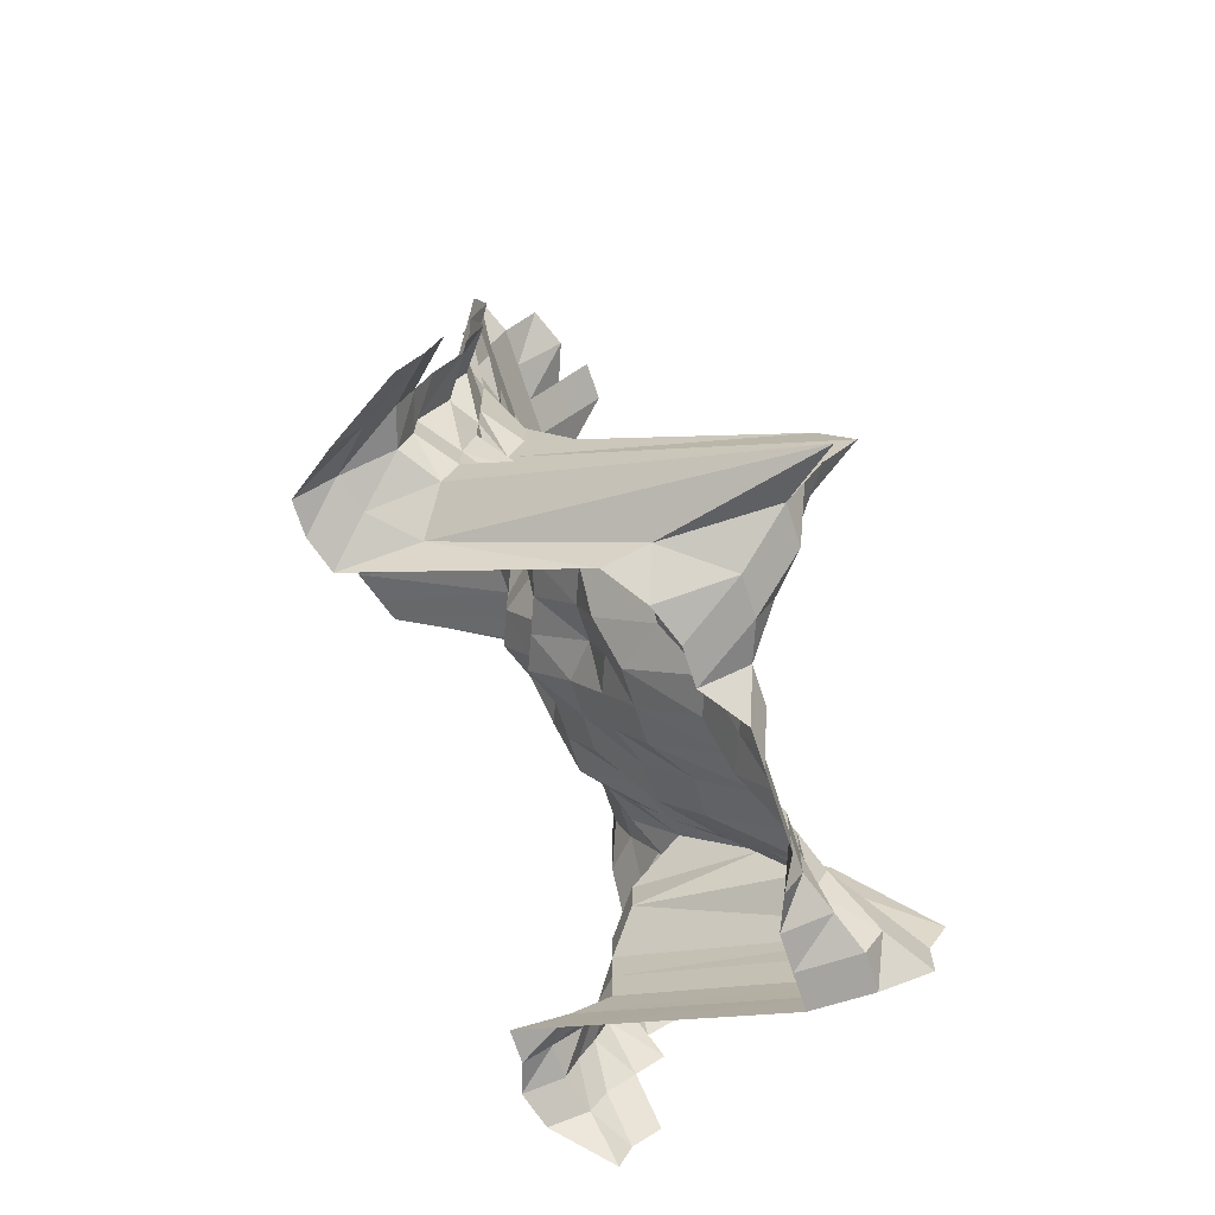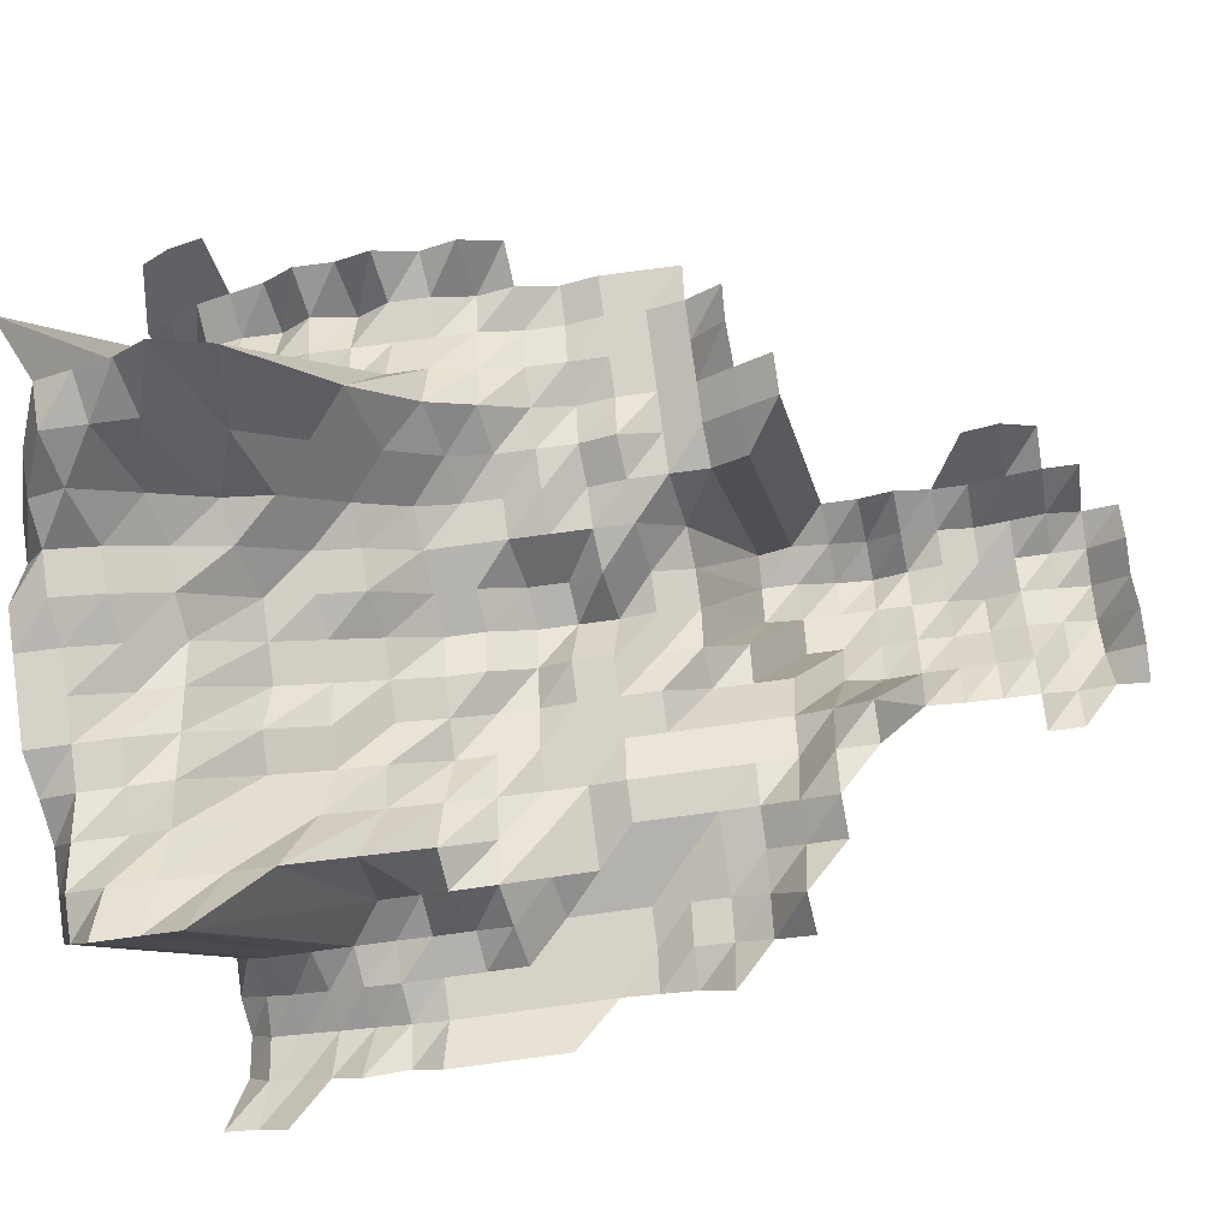
<metadata>
{"format":"obj","ext":"obj","renderer":"f3d","projection":"perspective","resolution":1024,"background":"white","views":[{"elev":-69.0,"azim":-72.0,"up":"+Y"},{"elev":77.7,"azim":82.4,"up":"+Z"}]}
</metadata>
<code>
g default
v 0.08708 -0.05629 0.838
v 0.07595 -0.05662 0.843
v 0.06431 -0.05662 0.843
v 0.05211 -0.05602 0.834
v 0.04079 -0.05629 0.838
v 0.02908 -0.05602 0.834
v 0.08801 -0.06857 0.847
v 0.07478 -0.06719 0.83
v 0.06271 -0.06654 0.822
v 0.05136 -0.06654 0.822
v 0.04021 -0.06686 0.826
v 0.02894 -0.06719 0.83
v 0.01784 -0.06857 0.847
v 0.1002 -0.08062 0.851
v 0.0876 -0.07986 0.843
v 0.07515 -0.07901 0.834
v 0.06332 -0.07863 0.83
v 0.05161 -0.07825 0.826
v 0.04021 -0.07825 0.826
v 0.02908 -0.07901 0.834
v 0.01784 -0.08024 0.847
v 0.006199 -0.08099 0.855
v 0.1002 -0.09234 0.851
v 0.08843 -0.09234 0.851
v 0.07632 -0.09191 0.847
v 0.06363 -0.0905 0.834
v 0.05186 -0.09007 0.83
v 0.04021 -0.08963 0.826
v 0.02894 -0.09007 0.83
v 0.01775 -0.09148 0.843
v 0.006264 -0.09376 0.864
v 0.08843 -0.1041 0.851
v 0.07595 -0.1031 0.843
v 0.06332 -0.1015 0.83
v 0.05136 -0.1005 0.822
v 0.04021 -0.101 0.826
v 0.0288 -0.101 0.826
v 0.01765 -0.1025 0.838
v 0.006228 -0.1051 0.859
v 0.08884 -0.1163 0.855
v 0.07595 -0.1147 0.843
v 0.06332 -0.1129 0.83
v 0.05186 -0.1129 0.83
v 0.0404 -0.1129 0.83
v 0.02894 -0.1129 0.83
v 0.01765 -0.114 0.838
v 0.08978 -0.1295 0.864
v 0.07595 -0.1263 0.843
v 0.06363 -0.125 0.834
v 0.05186 -0.1244 0.83
v 0.04021 -0.1238 0.826
v 0.02908 -0.125 0.834
v 0.01775 -0.1263 0.843
v 0.1082 -0.1504 0.919
v 0.09549 -0.1504 0.919
v 0.07551 -0.1371 0.838
v 0.06332 -0.1358 0.83
v 0.05186 -0.1358 0.83
v 0.03986 -0.134 0.819
v 0.0288 -0.1352 0.826
v 0.01765 -0.1371 0.838
v 0.1336 -0.163 0.919
v 0.1215 -0.1639 0.924
v 0.1082 -0.163 0.919
v 0.09394 -0.1604 0.904
v 0.07668 -0.151 0.851
v 0.06363 -0.148 0.834
v 0.05186 -0.1473 0.83
v 0.04001 -0.1458 0.822
v 0.02894 -0.1473 0.83
v 0.01765 -0.1487 0.838
v 0.006735 -0.1648 0.929
v -0.006093 -0.1648 0.929
v 0.1589 -0.1757 0.919
v 0.1478 -0.1776 0.929
v 0.1328 -0.1748 0.914
v 0.1202 -0.1748 0.914
v 0.1059 -0.1721 0.9
v 0.093 -0.1711 0.895
v 0.07938 -0.1684 0.881
v 0.06363 -0.1595 0.834
v 0.05186 -0.1587 0.83
v 0.0404 -0.1587 0.83
v 0.02908 -0.1595 0.834
v 0.01925 -0.1748 0.914
v 0.006663 -0.1757 0.919
v -0.006027 -0.1757 0.919
v -0.01882 -0.1767 0.924
v -0.03141 -0.1757 0.919
v 0.1581 -0.1874 0.914
v 0.1447 -0.1863 0.909
v 0.1314 -0.1853 0.904
v 0.1189 -0.1853 0.904
v 0.1059 -0.1845 0.9
v 0.093 -0.1835 0.895
v 0.07938 -0.1806 0.881
v 0.06691 -0.1798 0.877
v 0.05211 -0.171 0.834
v 0.0404 -0.1701 0.83
v 0.0288 -0.1693 0.826
v 0.01904 -0.1853 0.904
v 0.00659 -0.1863 0.909
v -0.005962 -0.1863 0.909
v -0.01851 -0.1863 0.909
v -0.03107 -0.1863 0.909
v -0.04338 -0.1853 0.904
v 0.1707 -0.1999 0.914
v 0.1563 -0.1978 0.904
v 0.1432 -0.1969 0.9
v 0.1308 -0.1969 0.9
v 0.1184 -0.1969 0.9
v 0.1059 -0.1969 0.9
v 0.093 -0.1958 0.895
v 0.07938 -0.1927 0.881
v 0.0676 -0.1938 0.886
v 0.05505 -0.1927 0.881
v 0.04288 -0.1927 0.881
v 0.03089 -0.1938 0.886
v 0.01904 -0.1978 0.904
v 0.006554 -0.1978 0.904
v -0.005929 -0.1978 0.904
v -0.01841 -0.1978 0.904
v -0.03089 -0.1978 0.904
v -0.04338 -0.1978 0.904
v 0.1681 -0.2093 0.9
v 0.1557 -0.2093 0.9
v 0.1424 -0.2081 0.895
v 0.1301 -0.2081 0.895
v 0.1184 -0.2093 0.9
v 0.1059 -0.2093 0.9
v 0.093 -0.2081 0.895
v 0.08064 -0.2081 0.895
v 0.0676 -0.206 0.886
v 0.05536 -0.206 0.886
v 0.04313 -0.206 0.886
v 0.03138 -0.2093 0.9
v 0.01904 -0.2102 0.904
v 0.00659 -0.2114 0.909
v -0.005929 -0.2102 0.904
v -0.01841 -0.2102 0.904
v -0.03089 -0.2102 0.904
v -0.04338 -0.2102 0.904
v 0.1672 -0.2205 0.895
v 0.1539 -0.2192 0.89
v 0.1416 -0.2192 0.89
v 0.1301 -0.2205 0.895
v 0.1184 -0.2217 0.9
v 0.1059 -0.2217 0.9
v 0.093 -0.2205 0.895
v 0.08064 -0.2205 0.895
v 0.06828 -0.2205 0.895
v 0.05505 -0.217 0.881
v 0.04356 -0.2205 0.895
v 0.03138 -0.2217 0.9
v 0.01895 -0.2217 0.9
v 0.006554 -0.2227 0.904
v -0.005903 -0.2217 0.9
v -0.01841 -0.2227 0.904
v -0.03076 -0.2217 0.9
v -0.04319 -0.2217 0.9
v 0.1662 -0.2315 0.89
v 0.1539 -0.2315 0.89
v 0.1416 -0.2315 0.89
v 0.1301 -0.2328 0.895
v 0.1177 -0.2328 0.895
v 0.1054 -0.2328 0.895
v 0.093 -0.2328 0.895
v 0.08064 -0.2328 0.895
v 0.06828 -0.2328 0.895
v 0.05505 -0.2292 0.881
v 0.04313 -0.2305 0.886
v 0.03138 -0.2341 0.9
v 0.01904 -0.2351 0.904
v 0.006554 -0.2351 0.904
v -0.005929 -0.2351 0.904
v -0.01841 -0.2351 0.904
v -0.03076 -0.2341 0.9
v -0.04338 -0.2351 0.904
v -0.05617 -0.2364 0.909
v 0.1805 -0.2465 0.9
v 0.1662 -0.2438 0.89
v 0.1539 -0.2438 0.89
v 0.1416 -0.2438 0.89
v 0.1308 -0.2465 0.9
v 0.1184 -0.2465 0.9
v 0.1054 -0.2451 0.895
v 0.093 -0.2451 0.895
v 0.08019 -0.2438 0.89
v 0.0676 -0.2427 0.886
v 0.05505 -0.2413 0.881
v 0.04313 -0.2427 0.886
v 0.03138 -0.2465 0.9
v 0.01895 -0.2465 0.9
v 0.006554 -0.2476 0.904
v -0.005994 -0.2503 0.914
v -0.01851 -0.249 0.909
v -0.03089 -0.2476 0.904
v -0.04319 -0.2465 0.9
v -0.05648 -0.2503 0.914
v 0.1805 -0.2589 0.9
v 0.1662 -0.256 0.89
v 0.1539 -0.256 0.89
v 0.1432 -0.2589 0.9
v 0.1321 -0.2615 0.909
v 0.1189 -0.2601 0.904
v 0.1059 -0.2589 0.9
v 0.093 -0.2575 0.895
v 0.08019 -0.256 0.89
v 0.06828 -0.2575 0.895
v 0.05561 -0.256 0.89
v 0.04356 -0.2575 0.895
v 0.03138 -0.2589 0.9
v 0.01895 -0.2589 0.9
v 0.00659 -0.2615 0.909
v -0.00606 -0.2658 0.924
v -0.01861 -0.2629 0.914
v -0.03089 -0.2601 0.904
v -0.04338 -0.2601 0.904
v -0.05617 -0.2615 0.909
v 0.1805 -0.2713 0.9
v 0.1662 -0.2683 0.89
v 0.1539 -0.2683 0.89
v 0.1424 -0.2698 0.895
v 0.1328 -0.2755 0.914
v 0.1209 -0.277 0.919
v 0.107 -0.274 0.909
v 0.093 -0.2698 0.895
v 0.08064 -0.2698 0.895
v 0.06828 -0.2698 0.895
v 0.05561 -0.2683 0.89
v 0.04356 -0.2698 0.895
v 0.03138 -0.2713 0.9
v 0.01904 -0.2725 0.904
v 0.006699 -0.2785 0.924
v -0.006224 -0.2861 0.949
v -0.01861 -0.2755 0.914
v -0.03089 -0.2725 0.904
v -0.04338 -0.2725 0.904
v -0.05648 -0.2755 0.914
v 0.1805 -0.2837 0.9
v 0.1662 -0.2806 0.89
v 0.1539 -0.2806 0.89
v 0.1424 -0.2821 0.895
v 0.1308 -0.2837 0.9
v 0.1242 -0.2976 0.944
v 0.1082 -0.2897 0.919
v 0.09497 -0.2881 0.914
v 0.08145 -0.285 0.904
v 0.06897 -0.285 0.904
v 0.05649 -0.285 0.904
v 0.04449 -0.2881 0.914
v 0.03187 -0.2881 0.914
v 0.01935 -0.2897 0.919
v 0.006844 -0.2976 0.944
v -0.006552 -0.3149 0.999
v -0.01851 -0.2865 0.909
v -0.03089 -0.285 0.904
v -0.04295 -0.2821 0.895
v -0.05617 -0.2865 0.909
v 0.1785 -0.2928 0.89
v 0.1655 -0.2915 0.886
v 0.1539 -0.2928 0.89
v 0.1416 -0.2928 0.89
v 0.1308 -0.2961 0.9
v 0.1269 -0.3175 0.965
v 0.1099 -0.3073 0.934
v 0.09549 -0.3024 0.919
v 0.0828 -0.3024 0.919
v 0.06973 -0.3007 0.914
v 0.05711 -0.3007 0.914
v 0.04473 -0.3024 0.919
v 0.03204 -0.3024 0.919
v 0.01977 -0.3089 0.939
v 0.006996 -0.3175 0.965
v -0.006624 -0.3323 1.01
v -0.01841 -0.2974 0.904
v -0.03089 -0.2974 0.904
v -0.04319 -0.2961 0.9
v -0.05617 -0.2991 0.909
v 0.1795 -0.3068 0.895
v 0.1645 -0.302 0.881
v 0.1532 -0.3037 0.886
v 0.1416 -0.3051 0.89
v 0.1443 -0.3404 0.993
v 0.1269 -0.3308 0.965
v 0.1117 -0.3253 0.949
v 0.09705 -0.3202 0.934
v 0.08415 -0.3202 0.934
v 0.0705 -0.3167 0.924
v 0.05774 -0.3167 0.924
v 0.04498 -0.3167 0.924
v 0.03274 -0.3219 0.939
v 0.01988 -0.3236 0.944
v 0.007156 -0.3383 0.987
v -0.006552 -0.3424 0.999
v -0.01872 -0.315 0.919
v -0.03076 -0.3085 0.9
v -0.04271 -0.3051 0.89
v -0.05561 -0.3085 0.9
v 0.1777 -0.3159 0.886
v 0.1638 -0.3127 0.877
v 0.1524 -0.3141 0.881
v 0.1416 -0.3174 0.89
v 0.1434 -0.3519 0.987
v 0.1284 -0.348 0.976
v 0.1136 -0.3441 0.965
v 0.09975 -0.3423 0.96
v 0.08596 -0.3402 0.954
v 0.0724 -0.3384 0.949
v 0.05899 -0.3366 0.944
v 0.04619 -0.3384 0.949
v 0.03309 -0.3384 0.949
v 0.02022 -0.3423 0.96
v 0.007156 -0.3519 0.987
v -0.006513 -0.3541 0.993
v -0.01861 -0.3259 0.914
v -0.03076 -0.3209 0.9
v -0.04271 -0.3174 0.89
v -0.0553 -0.3191 0.895
v -0.06872 -0.3241 0.909
v 0.1908 -0.3296 0.89
v 0.1759 -0.3248 0.877
v 0.1629 -0.323 0.872
v 0.1517 -0.3248 0.877
v 0.1416 -0.3296 0.89
v 0.1434 -0.3655 0.987
v 0.1284 -0.3615 0.976
v 0.113 -0.3555 0.96
v 0.09975 -0.3555 0.96
v 0.0865 -0.3555 0.96
v 0.0724 -0.3515 0.949
v 0.05961 -0.3533 0.954
v 0.04673 -0.3555 0.96
v 0.03347 -0.3555 0.96
v 0.02055 -0.3615 0.976
v 0.007156 -0.3655 0.987
v -0.006473 -0.3655 0.987
v -0.02045 -0.3718 1.004
v -0.03059 -0.3315 0.895
v -0.04251 -0.3281 0.886
v -0.055 -0.3296 0.89
v -0.06834 -0.3348 0.904
v 0.1889 -0.3384 0.881
v 0.1749 -0.335 0.872
v 0.1621 -0.3334 0.868
v 0.1501 -0.3334 0.868
v 0.1396 -0.3369 0.877
v 0.141 -0.3726 0.97
v 0.1276 -0.3726 0.97
v 0.1136 -0.3707 0.965
v 0.09975 -0.3688 0.96
v 0.0865 -0.3688 0.96
v 0.07324 -0.3688 0.96
v 0.05998 -0.3688 0.96
v 0.04697 -0.3707 0.965
v 0.03365 -0.3707 0.965
v 0.02043 -0.3726 0.97
v 0.007033 -0.3726 0.97
v -0.006224 -0.3645 0.949
v -0.01804 -0.3403 0.886
v -0.0298 -0.335 0.872
v -0.04165 -0.3334 0.868
v -0.05444 -0.3384 0.881
v -0.06766 -0.3438 0.895
v 0.188 -0.349 0.877
v 0.1723 -0.3418 0.859
v 0.1597 -0.3402 0.855
v 0.1486 -0.3418 0.859
v 0.1367 -0.3418 0.859
v 0.1379 -0.3776 0.949
v 0.1248 -0.3776 0.949
v 0.1117 -0.3776 0.949
v 0.09913 -0.3796 0.954
v 0.0865 -0.382 0.96
v 0.07324 -0.382 0.96
v 0.05998 -0.382 0.96
v 0.04673 -0.382 0.96
v 0.03309 -0.3776 0.949
v 0.01998 -0.3776 0.949
v 0.006844 -0.3756 0.944
v -0.006126 -0.3717 0.934
v -0.0175 -0.3418 0.859
v -0.02922 -0.3402 0.855
v -0.04103 -0.3402 0.855
v -0.05388 -0.347 0.872
g save_OBJ_Seq_Mesh1
f 1 7 2
f 8 2 7
f 2 8 3
f 9 3 8
f 3 9 4
f 10 4 9
f 4 10 5
f 11 5 10
f 5 11 6
f 12 6 11
f 15 7 14
f 7 15 8
f 16 8 15
f 8 16 9
f 17 9 16
f 9 17 10
f 18 10 17
f 10 18 11
f 19 11 18
f 11 19 12
f 20 12 19
f 12 20 13
f 21 13 20
f 14 23 15
f 24 15 23
f 15 24 16
f 25 16 24
f 16 25 17
f 26 17 25
f 17 26 18
f 27 18 26
f 18 27 19
f 28 19 27
f 19 28 20
f 29 20 28
f 20 29 21
f 30 21 29
f 21 30 22
f 31 22 30
f 24 32 25
f 33 25 32
f 25 33 26
f 34 26 33
f 26 34 27
f 35 27 34
f 27 35 28
f 36 28 35
f 28 36 29
f 37 29 36
f 29 37 30
f 38 30 37
f 30 38 31
f 39 31 38
f 32 40 33
f 41 33 40
f 33 41 34
f 42 34 41
f 34 42 35
f 43 35 42
f 35 43 36
f 44 36 43
f 36 44 37
f 45 37 44
f 37 45 38
f 46 38 45
f 38 46 39
f 40 47 41
f 48 41 47
f 41 48 42
f 49 42 48
f 42 49 43
f 50 43 49
f 43 50 44
f 51 44 50
f 44 51 45
f 52 45 51
f 45 52 46
f 53 46 52
f 55 47 54
f 47 55 48
f 56 48 55
f 48 56 49
f 57 49 56
f 49 57 50
f 58 50 57
f 50 58 51
f 59 51 58
f 51 59 52
f 60 52 59
f 52 60 53
f 61 53 60
f 64 54 63
f 54 64 55
f 65 55 64
f 55 65 56
f 66 56 65
f 56 66 57
f 67 57 66
f 57 67 58
f 68 58 67
f 58 68 59
f 69 59 68
f 59 69 60
f 70 60 69
f 60 70 61
f 71 61 70
f 76 62 75
f 62 76 63
f 77 63 76
f 63 77 64
f 78 64 77
f 64 78 65
f 79 65 78
f 65 79 66
f 80 66 79
f 66 80 67
f 81 67 80
f 67 81 68
f 82 68 81
f 68 82 69
f 83 69 82
f 69 83 70
f 84 70 83
f 70 84 71
f 85 71 84
f 71 85 72
f 86 72 85
f 72 86 73
f 87 73 86
f 74 90 75
f 91 75 90
f 75 91 76
f 92 76 91
f 76 92 77
f 93 77 92
f 77 93 78
f 94 78 93
f 78 94 79
f 95 79 94
f 79 95 80
f 96 80 95
f 80 96 81
f 97 81 96
f 81 97 82
f 98 82 97
f 82 98 83
f 99 83 98
f 83 99 84
f 100 84 99
f 84 100 85
f 101 85 100
f 85 101 86
f 102 86 101
f 86 102 87
f 103 87 102
f 87 103 88
f 104 88 103
f 88 104 89
f 105 89 104
f 108 90 107
f 90 108 91
f 109 91 108
f 91 109 92
f 110 92 109
f 92 110 93
f 111 93 110
f 93 111 94
f 112 94 111
f 94 112 95
f 113 95 112
f 95 113 96
f 114 96 113
f 96 114 97
f 115 97 114
f 97 115 98
f 116 98 115
f 98 116 99
f 117 99 116
f 99 117 100
f 118 100 117
f 100 118 101
f 119 101 118
f 101 119 102
f 120 102 119
f 102 120 103
f 121 103 120
f 103 121 104
f 122 104 121
f 104 122 105
f 123 105 122
f 105 123 106
f 124 106 123
f 107 125 108
f 126 108 125
f 108 126 109
f 127 109 126
f 109 127 110
f 128 110 127
f 110 128 111
f 129 111 128
f 111 129 112
f 130 112 129
f 112 130 113
f 131 113 130
f 113 131 114
f 132 114 131
f 114 132 115
f 133 115 132
f 115 133 116
f 134 116 133
f 116 134 117
f 135 117 134
f 117 135 118
f 136 118 135
f 118 136 119
f 137 119 136
f 119 137 120
f 138 120 137
f 120 138 121
f 139 121 138
f 121 139 122
f 140 122 139
f 122 140 123
f 141 123 140
f 123 141 124
f 142 124 141
f 125 143 126
f 144 126 143
f 126 144 127
f 145 127 144
f 127 145 128
f 146 128 145
f 128 146 129
f 147 129 146
f 129 147 130
f 148 130 147
f 130 148 131
f 149 131 148
f 131 149 132
f 150 132 149
f 132 150 133
f 151 133 150
f 133 151 134
f 152 134 151
f 134 152 135
f 153 135 152
f 135 153 136
f 154 136 153
f 136 154 137
f 155 137 154
f 137 155 138
f 156 138 155
f 138 156 139
f 157 139 156
f 139 157 140
f 158 140 157
f 140 158 141
f 159 141 158
f 141 159 142
f 160 142 159
f 143 161 144
f 162 144 161
f 144 162 145
f 163 145 162
f 145 163 146
f 164 146 163
f 146 164 147
f 165 147 164
f 147 165 148
f 166 148 165
f 148 166 149
f 167 149 166
f 149 167 150
f 168 150 167
f 150 168 151
f 169 151 168
f 151 169 152
f 170 152 169
f 152 170 153
f 171 153 170
f 153 171 154
f 172 154 171
f 154 172 155
f 173 155 172
f 155 173 156
f 174 156 173
f 156 174 157
f 175 157 174
f 157 175 158
f 176 158 175
f 158 176 159
f 177 159 176
f 159 177 160
f 178 160 177
f 181 161 180
f 161 181 162
f 182 162 181
f 162 182 163
f 183 163 182
f 163 183 164
f 184 164 183
f 164 184 165
f 185 165 184
f 165 185 166
f 186 166 185
f 166 186 167
f 187 167 186
f 167 187 168
f 188 168 187
f 168 188 169
f 189 169 188
f 169 189 170
f 190 170 189
f 170 190 171
f 191 171 190
f 171 191 172
f 192 172 191
f 172 192 173
f 193 173 192
f 173 193 174
f 194 174 193
f 174 194 175
f 195 175 194
f 175 195 176
f 196 176 195
f 176 196 177
f 197 177 196
f 177 197 178
f 198 178 197
f 178 198 179
f 199 179 198
f 180 200 181
f 201 181 200
f 181 201 182
f 202 182 201
f 182 202 183
f 203 183 202
f 183 203 184
f 204 184 203
f 184 204 185
f 205 185 204
f 185 205 186
f 206 186 205
f 186 206 187
f 207 187 206
f 187 207 188
f 208 188 207
f 188 208 189
f 209 189 208
f 189 209 190
f 210 190 209
f 190 210 191
f 211 191 210
f 191 211 192
f 212 192 211
f 192 212 193
f 213 193 212
f 193 213 194
f 214 194 213
f 194 214 195
f 215 195 214
f 195 215 196
f 216 196 215
f 196 216 197
f 217 197 216
f 197 217 198
f 218 198 217
f 198 218 199
f 219 199 218
f 200 220 201
f 221 201 220
f 201 221 202
f 222 202 221
f 202 222 203
f 223 203 222
f 203 223 204
f 224 204 223
f 204 224 205
f 225 205 224
f 205 225 206
f 226 206 225
f 206 226 207
f 227 207 226
f 207 227 208
f 228 208 227
f 208 228 209
f 229 209 228
f 209 229 210
f 230 210 229
f 210 230 211
f 231 211 230
f 211 231 212
f 232 212 231
f 212 232 213
f 233 213 232
f 213 233 214
f 234 214 233
f 214 234 215
f 235 215 234
f 215 235 216
f 236 216 235
f 216 236 217
f 237 217 236
f 217 237 218
f 238 218 237
f 218 238 219
f 239 219 238
f 220 240 221
f 241 221 240
f 221 241 222
f 242 222 241
f 222 242 223
f 243 223 242
f 223 243 224
f 244 224 243
f 224 244 225
f 245 225 244
f 225 245 226
f 246 226 245
f 226 246 227
f 247 227 246
f 227 247 228
f 248 228 247
f 228 248 229
f 249 229 248
f 229 249 230
f 250 230 249
f 230 250 231
f 251 231 250
f 231 251 232
f 252 232 251
f 232 252 233
f 253 233 252
f 233 253 234
f 254 234 253
f 234 254 235
f 255 235 254
f 235 255 236
f 256 236 255
f 236 256 237
f 257 237 256
f 237 257 238
f 258 238 257
f 238 258 239
f 259 239 258
f 240 260 241
f 261 241 260
f 241 261 242
f 262 242 261
f 242 262 243
f 263 243 262
f 243 263 244
f 264 244 263
f 244 264 245
f 265 245 264
f 245 265 246
f 266 246 265
f 246 266 247
f 267 247 266
f 247 267 248
f 268 248 267
f 248 268 249
f 269 249 268
f 249 269 250
f 270 250 269
f 250 270 251
f 271 251 270
f 251 271 252
f 272 252 271
f 252 272 253
f 273 253 272
f 253 273 254
f 274 254 273
f 254 274 255
f 275 255 274
f 255 275 256
f 276 256 275
f 256 276 257
f 277 257 276
f 257 277 258
f 278 258 277
f 258 278 259
f 279 259 278
f 260 280 261
f 281 261 280
f 261 281 262
f 282 262 281
f 262 282 263
f 283 263 282
f 263 283 264
f 284 264 283
f 264 284 265
f 285 265 284
f 265 285 266
f 286 266 285
f 266 286 267
f 287 267 286
f 267 287 268
f 288 268 287
f 268 288 269
f 289 269 288
f 269 289 270
f 290 270 289
f 270 290 271
f 291 271 290
f 271 291 272
f 292 272 291
f 272 292 273
f 293 273 292
f 273 293 274
f 294 274 293
f 274 294 275
f 295 275 294
f 275 295 276
f 296 276 295
f 276 296 277
f 297 277 296
f 277 297 278
f 298 278 297
f 278 298 279
f 299 279 298
f 280 300 281
f 301 281 300
f 281 301 282
f 302 282 301
f 282 302 283
f 303 283 302
f 283 303 284
f 304 284 303
f 284 304 285
f 305 285 304
f 285 305 286
f 306 286 305
f 286 306 287
f 307 287 306
f 287 307 288
f 308 288 307
f 288 308 289
f 309 289 308
f 289 309 290
f 310 290 309
f 290 310 291
f 311 291 310
f 291 311 292
f 312 292 311
f 292 312 293
f 313 293 312
f 293 313 294
f 314 294 313
f 294 314 295
f 315 295 314
f 295 315 296
f 316 296 315
f 296 316 297
f 317 297 316
f 297 317 298
f 318 298 317
f 298 318 299
f 319 299 318
f 322 300 321
f 300 322 301
f 323 301 322
f 301 323 302
f 324 302 323
f 302 324 303
f 325 303 324
f 303 325 304
f 326 304 325
f 304 326 305
f 327 305 326
f 305 327 306
f 328 306 327
f 306 328 307
f 329 307 328
f 307 329 308
f 330 308 329
f 308 330 309
f 331 309 330
f 309 331 310
f 332 310 331
f 310 332 311
f 333 311 332
f 311 333 312
f 334 312 333
f 312 334 313
f 335 313 334
f 313 335 314
f 336 314 335
f 314 336 315
f 337 315 336
f 315 337 316
f 338 316 337
f 316 338 317
f 339 317 338
f 317 339 318
f 340 318 339
f 318 340 319
f 341 319 340
f 319 341 320
f 342 320 341
f 321 343 322
f 344 322 343
f 322 344 323
f 345 323 344
f 323 345 324
f 346 324 345
f 324 346 325
f 347 325 346
f 325 347 326
f 348 326 347
f 326 348 327
f 349 327 348
f 327 349 328
f 350 328 349
f 328 350 329
f 351 329 350
f 329 351 330
f 352 330 351
f 330 352 331
f 353 331 352
f 331 353 332
f 354 332 353
f 332 354 333
f 355 333 354
f 333 355 334
f 356 334 355
f 334 356 335
f 357 335 356
f 335 357 336
f 358 336 357
f 336 358 337
f 359 337 358
f 337 359 338
f 360 338 359
f 338 360 339
f 361 339 360
f 339 361 340
f 362 340 361
f 340 362 341
f 363 341 362
f 341 363 342
f 364 342 363
f 343 365 344
f 366 344 365
f 344 366 345
f 367 345 366
f 345 367 346
f 368 346 367
f 346 368 347
f 369 347 368
f 347 369 348
f 370 348 369
f 348 370 349
f 371 349 370
f 349 371 350
f 372 350 371
f 350 372 351
f 373 351 372
f 351 373 352
f 374 352 373
f 352 374 353
f 375 353 374
f 353 375 354
f 376 354 375
f 354 376 355
f 377 355 376
f 355 377 356
f 378 356 377
f 356 378 357
f 379 357 378
f 357 379 358
f 380 358 379
f 358 380 359
f 381 359 380
f 359 381 360
f 382 360 381
f 360 382 361
f 383 361 382
f 361 383 362
f 384 362 383
f 362 384 363
f 385 363 384
f 363 385 364

</code>
